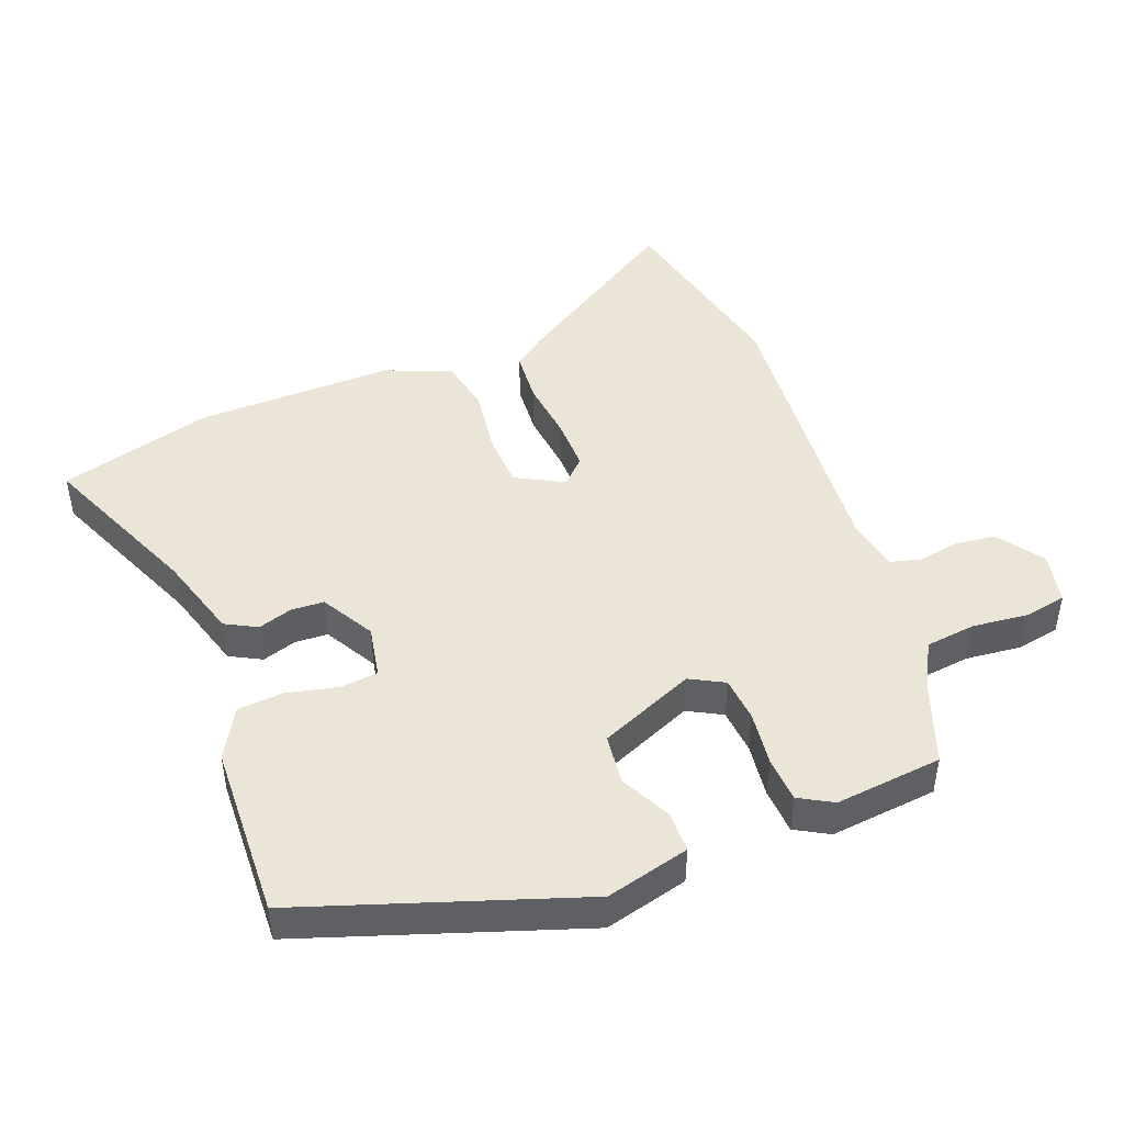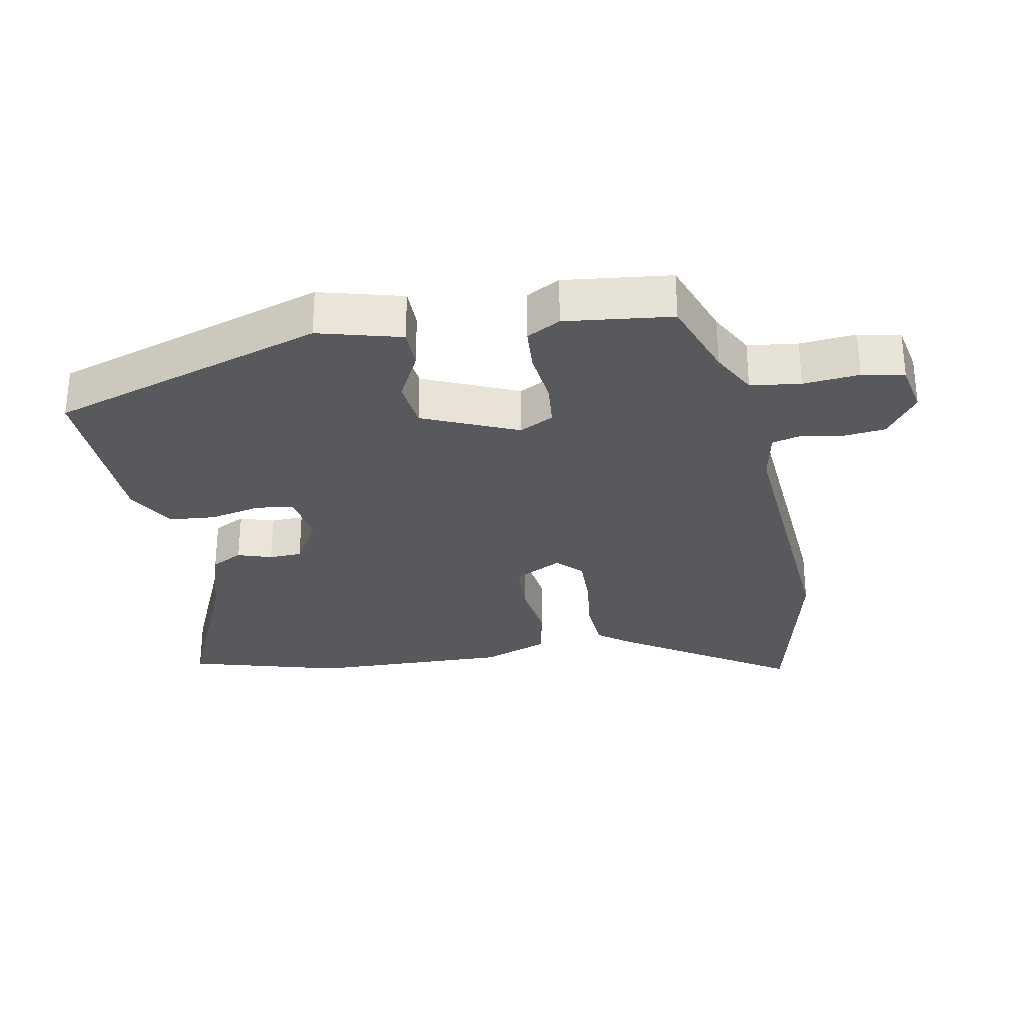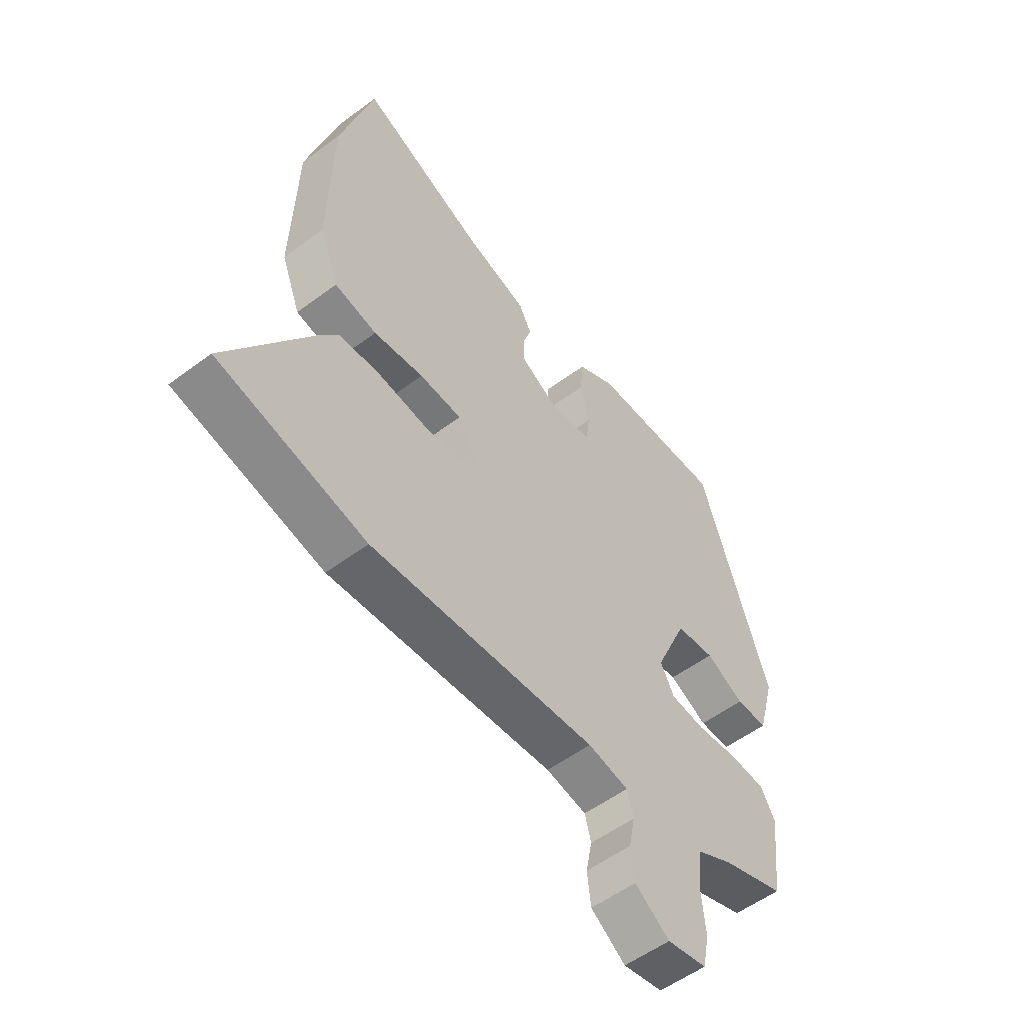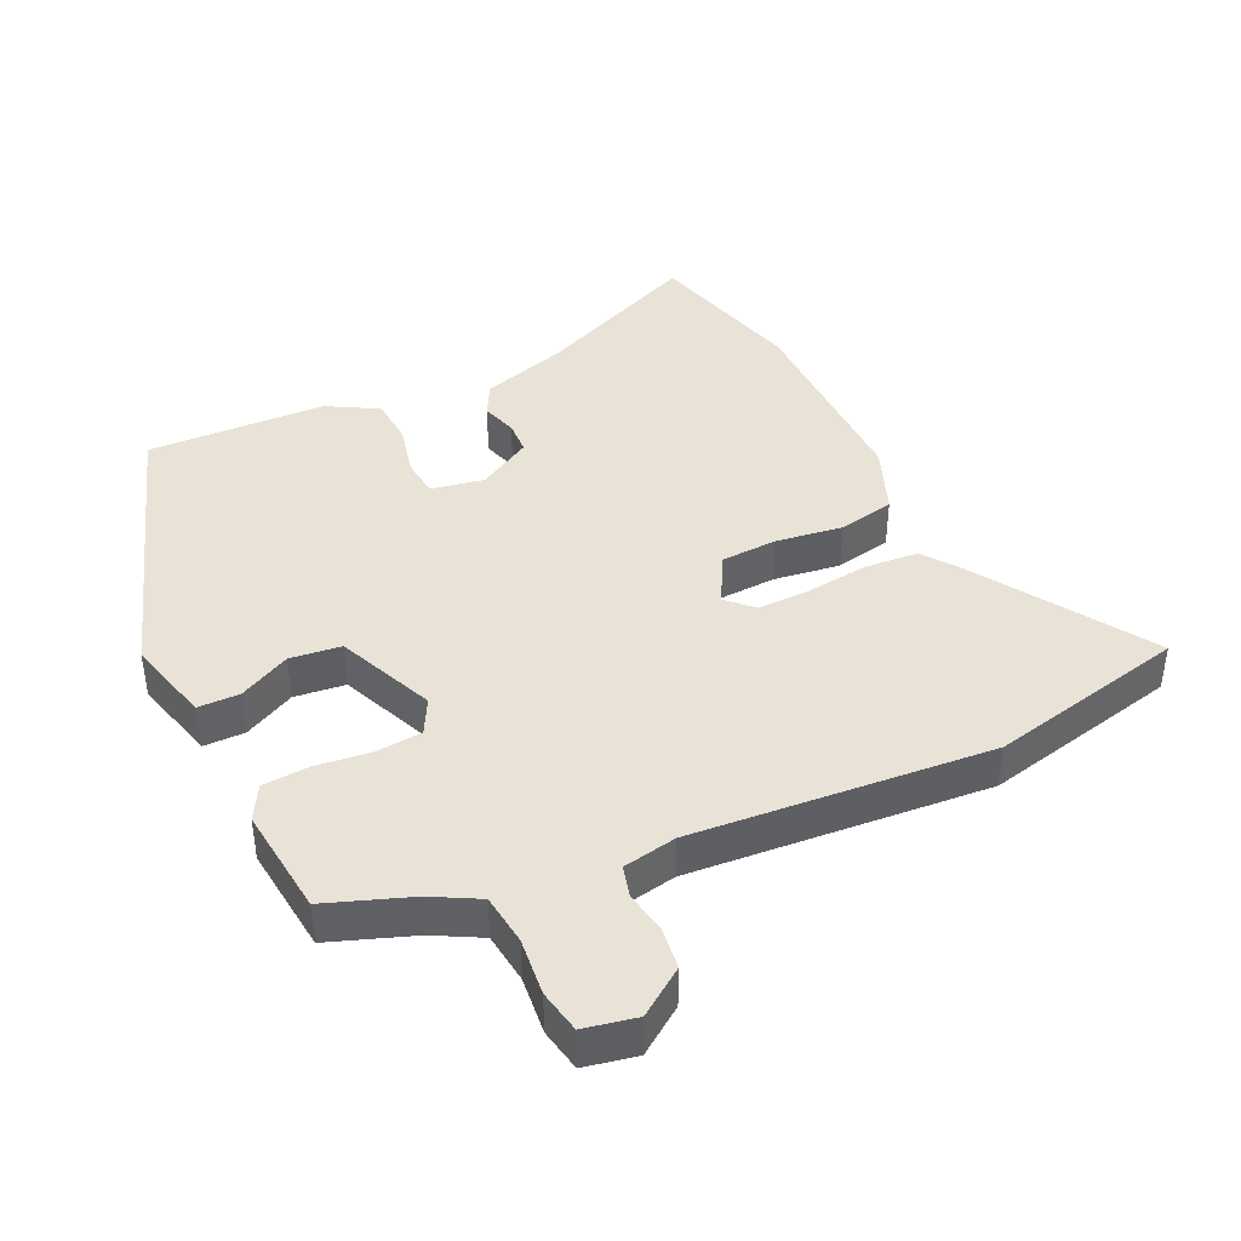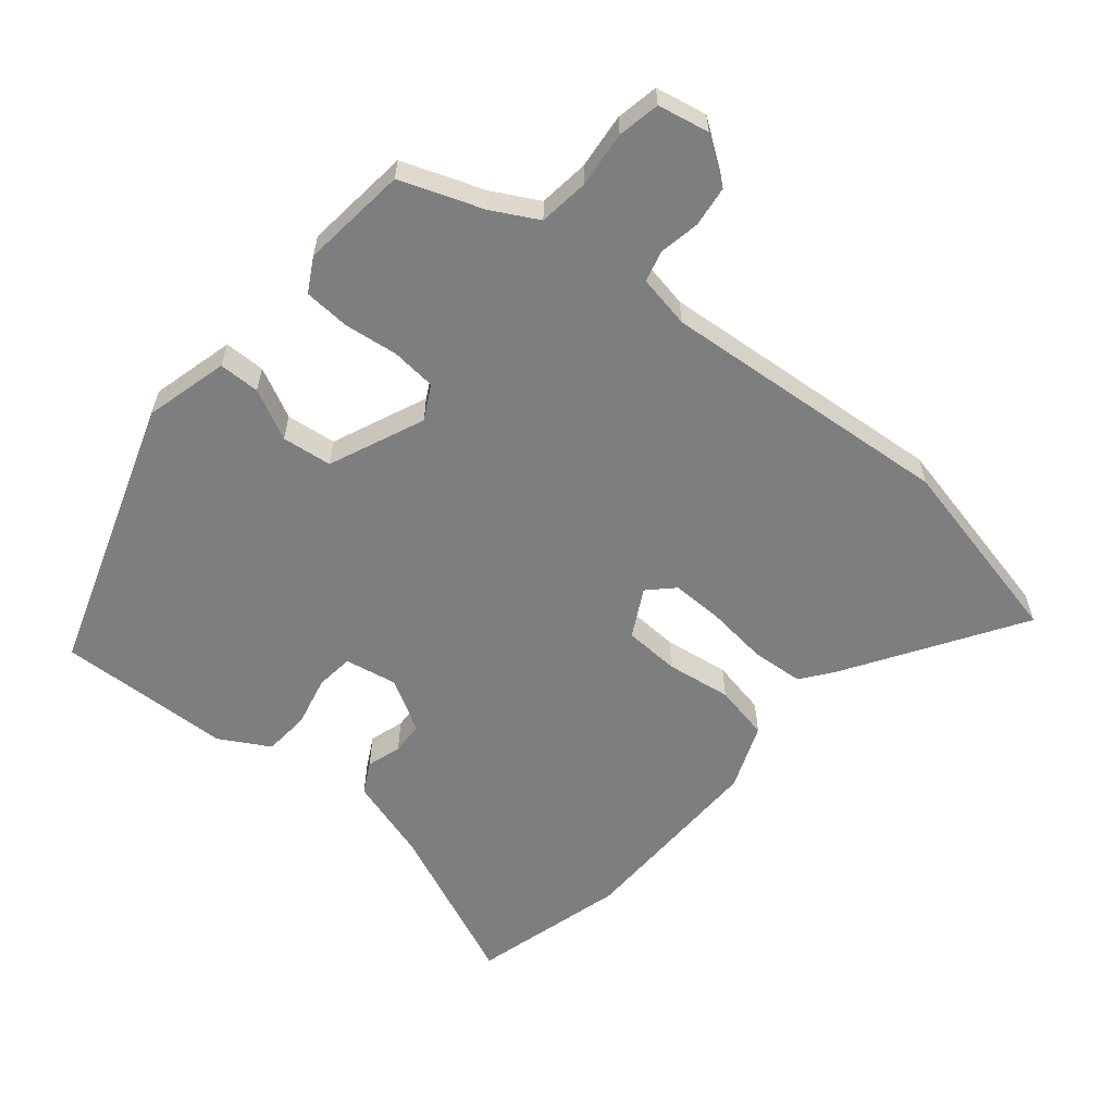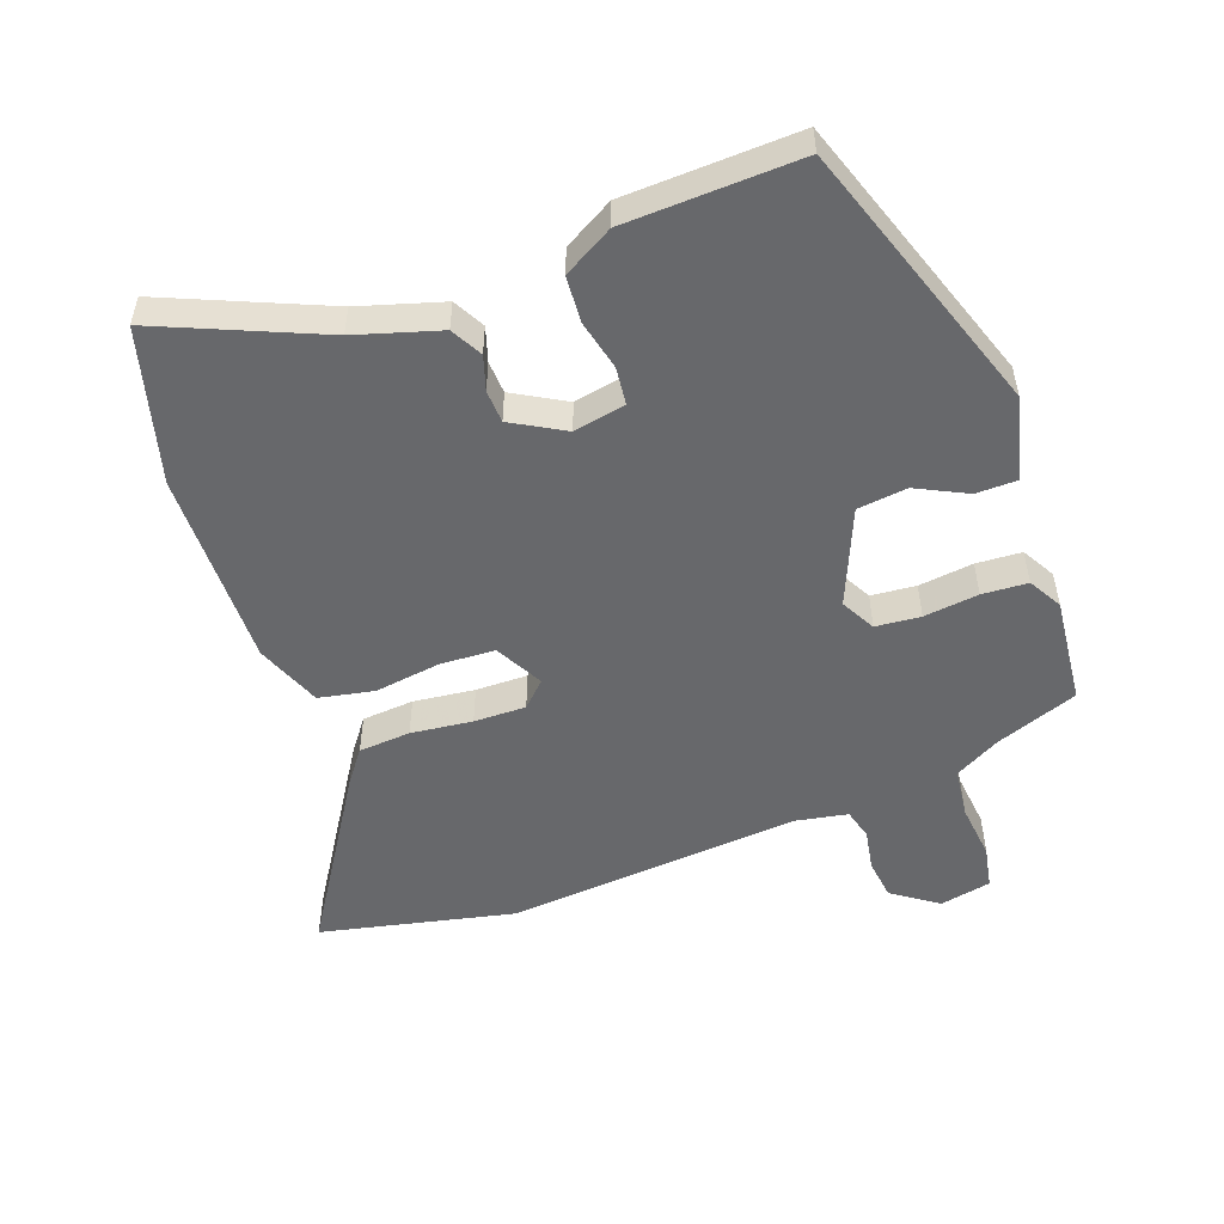
<metadata>
{"format":"obj","ext":"obj","renderer":"f3d","projection":"perspective","resolution":1024,"background":"white","views":[{"elev":46.0,"azim":69.6,"up":"+Y"},{"elev":-29.2,"azim":100.8,"up":"+Y"},{"elev":-54.6,"azim":-51.6,"up":"+Z"},{"elev":41.9,"azim":155.3,"up":"+Y"},{"elev":-59.3,"azim":140.8,"up":"+Y"},{"elev":-52.4,"azim":20.7,"up":"+Y"}]}
</metadata>
<code>
v 0.403 0.07 0.518
v 0.539 0.07 0.1
v 0.505 0.07 -0.026
v 0.443 0.07 -0.026
v 0.367 0.07 0.013
v 0.291 0.07 0.005
v 0.228 0.07 -0.139
v 0.255 0.07 -0.191
v 0.323 0.07 -0.198
v 0.406 0.07 -0.189
v 0.475 0.07 -0.194
v 0.503 0.07 -0.245
v 0.484 0.07 -0.407
v 0.359 0.07 -0.451
v 0.289 0.07 -0.488
v 0.279 0.07 -0.564
v 0.287 0.07 -0.649
v 0.274 0.07 -0.713
v 0.196 0.07 -0.728
v 0.128 0.07 -0.679
v 0.121 0.07 -0.617
v 0.133 0.07 -0.555
v 0.121 0.07 -0.508
v 0.041 0.07 -0.492
v -0.404 0.07 -0.523
v -0.697 0.07 -0.454
v -0.529 0.07 -0.195
v -0.492 0.07 -0.147
v -0.413 0.07 -0.142
v -0.32 0.07 -0.154
v -0.241 0.07 -0.156
v -0.204 0.07 -0.12
v -0.242 0.07 -0.047
v -0.326 0.07 -0.042
v -0.425 0.07 -0.055
v -0.509 0.07 -0.037
v -0.547 0.07 0.063
v -0.539 0.07 0.363
v -0.473 0.07 0.595
v -0.229 0.07 0.487
v -0.102 0.07 0.447
v -0.077 0.07 0.399
v -0.094 0.07 0.347
v -0.092 0.07 0.297
v -0.013 0.07 0.251
v 0.066 0.07 0.265
v 0.073 0.07 0.322
v 0.056 0.07 0.399
v 0.062 0.07 0.469
v 0.138 0.07 0.511
v 0.403 0 0.518
v 0.539 0 0.1
v 0.505 0 -0.026
v 0.443 0 -0.026
v 0.367 0 0.013
v 0.291 0 0.005
v 0.228 0 -0.139
v 0.255 0 -0.191
v 0.323 0 -0.198
v 0.406 0 -0.189
v 0.475 0 -0.194
v 0.503 0 -0.245
v 0.484 0 -0.407
v 0.359 0 -0.451
v 0.289 0 -0.488
v 0.279 0 -0.564
v 0.287 0 -0.649
v 0.274 0 -0.713
v 0.196 0 -0.728
v 0.128 0 -0.679
v 0.121 0 -0.617
v 0.133 0 -0.555
v 0.121 0 -0.508
v 0.041 0 -0.492
v -0.404 0 -0.523
v -0.697 0 -0.454
v -0.529 0 -0.195
v -0.492 0 -0.147
v -0.413 0 -0.142
v -0.32 0 -0.154
v -0.241 0 -0.156
v -0.204 0 -0.12
v -0.242 0 -0.047
v -0.326 0 -0.042
v -0.425 0 -0.055
v -0.509 0 -0.037
v -0.547 0 0.063
v -0.539 0 0.363
v -0.473 0 0.595
v -0.229 0 0.487
v -0.102 0 0.447
v -0.077 0 0.399
v -0.094 0 0.347
v -0.092 0 0.297
v -0.013 0 0.251
v 0.066 0 0.265
v 0.073 0 0.322
v 0.056 0 0.399
v 0.062 0 0.469
v 0.138 0 0.511
f 47 48 49 50
f 46 47 50 1
f 40 41 42 43
f 40 43 44
f 39 40 44
f 38 39 44
f 37 38 44 45
f 34 35 36 37
f 33 34 37 45
f 27 28 29 30
f 27 30 31
f 24 25 26 27
f 23 24 27 31
f 19 20 21 22
f 19 22 23
f 16 17 18 19
f 15 16 19 23
f 14 15 23 31
f 9 10 11 12
f 8 9 12 13
f 2 3 4 5
f 46 1 2 5
f 46 5 6
f 32 33 45 46
f 32 46 6 7
f 31 32 7 8
f 8 13 14 31
f 100 99 98 97
f 51 100 97 96
f 93 92 91 90
f 94 93 90
f 94 90 89
f 94 89 88
f 95 94 88 87
f 87 86 85 84
f 95 87 84 83
f 80 79 78 77
f 81 80 77
f 77 76 75 74
f 81 77 74 73
f 72 71 70 69
f 73 72 69
f 69 68 67 66
f 73 69 66 65
f 81 73 65 64
f 62 61 60 59
f 63 62 59 58
f 55 54 53 52
f 55 52 51 96
f 56 55 96
f 96 95 83 82
f 57 56 96 82
f 58 57 82 81
f 81 64 63 58
f 1 51 52 2
f 2 52 53 3
f 3 53 54 4
f 4 54 55 5
f 5 55 56 6
f 6 56 57 7
f 7 57 58 8
f 8 58 59 9
f 9 59 60 10
f 10 60 61 11
f 11 61 62 12
f 12 62 63 13
f 13 63 64 14
f 14 64 65 15
f 15 65 66 16
f 16 66 67 17
f 17 67 68 18
f 18 68 69 19
f 19 69 70 20
f 20 70 71 21
f 21 71 72 22
f 22 72 73 23
f 23 73 74 24
f 24 74 75 25
f 25 75 76 26
f 26 76 77 27
f 27 77 78 28
f 28 78 79 29
f 29 79 80 30
f 30 80 81 31
f 31 81 82 32
f 32 82 83 33
f 33 83 84 34
f 34 84 85 35
f 35 85 86 36
f 36 86 87 37
f 37 87 88 38
f 38 88 89 39
f 39 89 90 40
f 40 90 91 41
f 41 91 92 42
f 42 92 93 43
f 43 93 94 44
f 44 94 95 45
f 45 95 96 46
f 46 96 97 47
f 47 97 98 48
f 48 98 99 49
f 49 99 100 50
f 50 100 51 1

</code>
